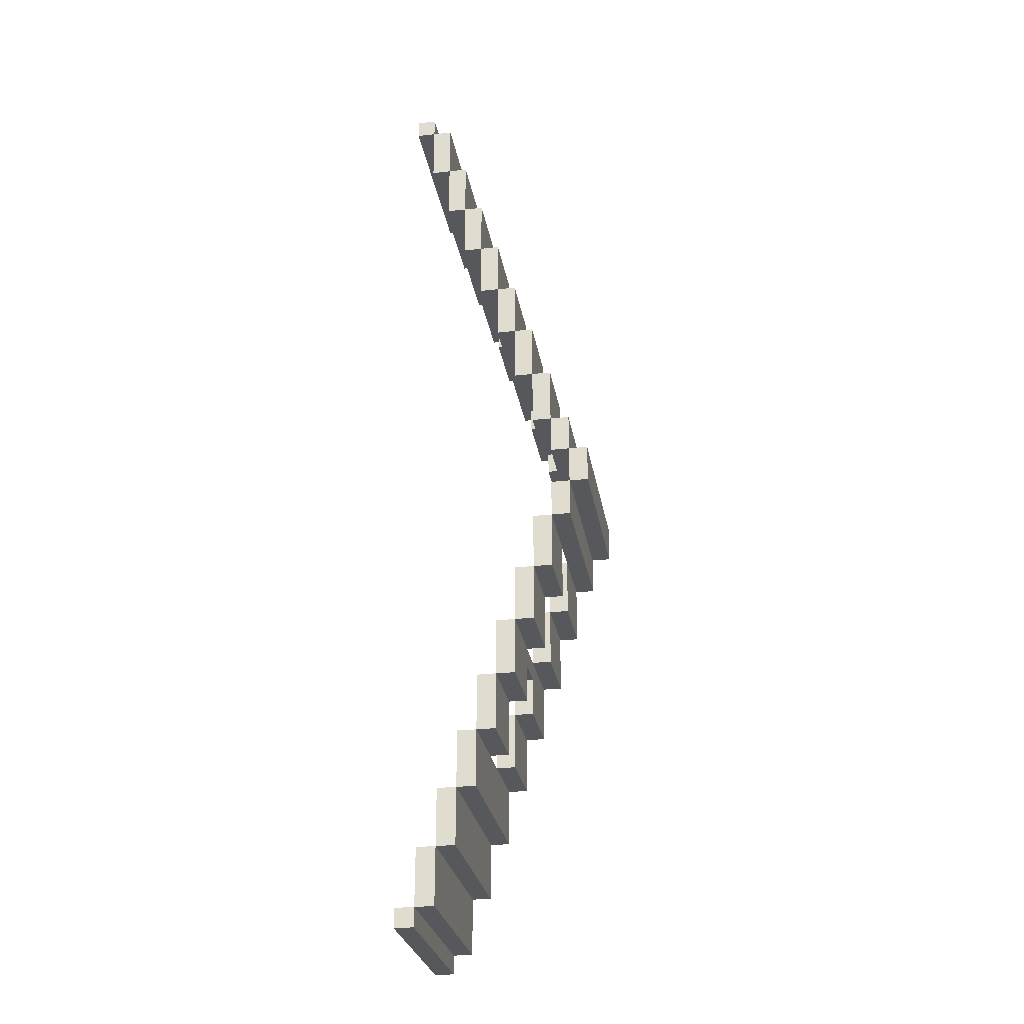
<metadata>
{"format":"obj","ext":"obj","renderer":"f3d","projection":"perspective","resolution":1024,"background":"white","views":[{"elev":-27.7,"azim":99.5,"up":"+Z"}]}
</metadata>
<code>
o
v -0.5 4.2 2.5
v -0.5 4.2 2.4
v -0.5 4.2 -2.4
v -0.5 4.2 -2.5
v -0.5 4.3 2.5
v -0.5 4.3 2.4
v -0.5 4.3 2.1
v -0.5 4.3 -2.1
v -0.5 4.3 -2.4
v -0.5 4.3 -2.5
v -0.5 4.4 2.4
v -0.5 4.4 2.1
v -0.5 4.4 1.8
v -0.5 4.4 -1.8
v -0.5 4.4 -2.1
v -0.5 4.4 -2.4
v -0.5 4.5 2.1
v -0.5 4.5 1.8
v -0.5 4.5 1.5
v -0.5 4.5 -1.5
v -0.5 4.5 -1.8
v -0.5 4.5 -2.1
v -0.5 4.6 1.8
v -0.5 4.6 1.5
v -0.5 4.6 1.2
v -0.5 4.6 -1.2
v -0.5 4.6 -1.5
v -0.5 4.6 -1.8
v -0.5 4.7 1.5
v -0.5 4.7 1.2
v -0.5 4.7 0.9
v -0.5 4.7 -0.9
v -0.5 4.7 -1.2
v -0.5 4.7 -1.5
v -0.5 4.8 1.2
v -0.5 4.8 0.9
v -0.5 4.8 0.6
v -0.5 4.8 -0.6
v -0.5 4.8 -0.9
v -0.5 4.8 -1.2
v -0.5 4.9 0.9
v -0.5 4.9 0.6
v -0.5 4.9 0.3
v -0.5 4.9 -0.3
v -0.5 4.9 -0.6
v -0.5 4.9 -0.9
v -0.5 5 0.6
v -0.5 5 0.3
v -0.5 5 0.1
v -0.5 5 -0.1
v -0.5 5 -0.3
v -0.5 5 -0.6
v -0.5 5.1 0.3
v -0.5 5.1 0.1
v -0.5 5.1 -0.1
v -0.5 5.1 -0.3
v -0.5 5.2 0.1
v -0.5 5.2 -0.1
v 0.1 4.6 1.5
v 0.1 4.6 1.2
v 0.1 4.6 -1.2
v 0.1 4.6 -1.5
v 0.1 4.7 1.5
v 0.1 4.7 1.2
v 0.1 4.7 1
v 0.1 4.7 -1
v 0.1 4.7 -1.2
v 0.1 4.7 -1.5
v 0.1 4.8 1.2
v 0.1 4.8 1
v 0.1 4.8 0.9
v 0.1 4.8 0.6
v 0.1 4.8 -0.6
v 0.1 4.8 -0.9
v 0.1 4.8 -1
v 0.1 4.8 -1.2
v 0.1 4.9 0.9
v 0.1 4.9 0.6
v 0.1 4.9 0.3
v 0.1 4.9 -0.3
v 0.1 4.9 -0.6
v 0.1 4.9 -0.9
v 0.1 5 0.6
v 0.1 5 0.3
v 0.1 5 -0.3
v 0.1 5 -0.6
v -0.1 4.6 1.5
v -0.1 4.6 1.2
v -0.1 4.6 -1.2
v -0.1 4.6 -1.5
v -0.1 4.7 1.5
v -0.1 4.7 1.2
v -0.1 4.7 1
v -0.1 4.7 -1
v -0.1 4.7 -1.2
v -0.1 4.7 -1.5
v -0.1 4.8 1.2
v -0.1 4.8 1
v -0.1 4.8 0.9
v -0.1 4.8 0.6
v -0.1 4.8 -0.6
v -0.1 4.8 -0.9
v -0.1 4.8 -1
v -0.1 4.8 -1.2
v -0.1 4.9 0.9
v -0.1 4.9 0.6
v -0.1 4.9 0.3
v -0.1 4.9 -0.3
v -0.1 4.9 -0.6
v -0.1 4.9 -0.9
v -0.1 5 0.6
v -0.1 5 0.3
v -0.1 5 -0.3
v -0.1 5 -0.6
v 0.5 4.2 2.5
v 0.5 4.2 2.4
v 0.5 4.2 -2.4
v 0.5 4.2 -2.5
v 0.5 4.3 2.5
v 0.5 4.3 2.4
v 0.5 4.3 2.1
v 0.5 4.3 -2.1
v 0.5 4.3 -2.4
v 0.5 4.3 -2.5
v 0.5 4.4 2.4
v 0.5 4.4 2.1
v 0.5 4.4 1.8
v 0.5 4.4 -1.8
v 0.5 4.4 -2.1
v 0.5 4.4 -2.4
v 0.5 4.5 2.1
v 0.5 4.5 1.8
v 0.5 4.5 1.5
v 0.5 4.5 -1.5
v 0.5 4.5 -1.8
v 0.5 4.5 -2.1
v 0.5 4.6 1.8
v 0.5 4.6 1.5
v 0.5 4.6 1.2
v 0.5 4.6 -1.2
v 0.5 4.6 -1.5
v 0.5 4.6 -1.8
v 0.5 4.7 1.5
v 0.5 4.7 1.2
v 0.5 4.7 0.9
v 0.5 4.7 -0.9
v 0.5 4.7 -1.2
v 0.5 4.7 -1.5
v 0.5 4.8 1.2
v 0.5 4.8 0.9
v 0.5 4.8 0.6
v 0.5 4.8 -0.6
v 0.5 4.8 -0.9
v 0.5 4.8 -1.2
v 0.5 4.9 0.9
v 0.5 4.9 0.6
v 0.5 4.9 0.3
v 0.5 4.9 -0.3
v 0.5 4.9 -0.6
v 0.5 4.9 -0.9
v 0.5 5 0.6
v 0.5 5 0.3
v 0.5 5 0.1
v 0.5 5 -0.1
v 0.5 5 -0.3
v 0.5 5 -0.6
v 0.5 5.1 0.3
v 0.5 5.1 0.1
v 0.5 5.1 -0.1
v 0.5 5.1 -0.3
v 0.5 5.2 0.1
v 0.5 5.2 -0.1
v -0.5 4.2 2.5
v -0.5 4.3 2.5
v 0.5 4.2 2.5
v 0.5 4.3 2.5
v -0.5 4.3 2.4
v -0.5 4.4 2.4
v -0.2 4.3 2.4
v -0.2 4.4 2.4
v 0.2 4.3 2.4
v 0.2 4.4 2.4
v 0.5 4.3 2.4
v 0.5 4.4 2.4
v -0.5 4.4 2.1
v -0.5 4.5 2.1
v 0.5 4.4 2.1
v 0.5 4.5 2.1
v -0.5 4.5 1.8
v -0.5 4.6 1.8
v 0.5 4.5 1.8
v 0.5 4.6 1.8
v -0.5 4.6 1.5
v -0.5 4.7 1.5
v -0.1 4.6 1.5
v -0.1 4.7 1.5
v 0.1 4.6 1.5
v 0.1 4.7 1.5
v 0.5 4.6 1.5
v 0.5 4.7 1.5
v -0.5 4.7 1.2
v -0.5 4.8 1.2
v -0.1 4.7 1.2
v -0.1 4.8 1.2
v 0.1 4.7 1.2
v 0.1 4.8 1.2
v 0.5 4.7 1.2
v 0.5 4.8 1.2
v -0.1 4.7 1
v -0.1 4.8 1
v 0.1 4.7 1
v 0.1 4.8 1
v -0.5 4.8 0.9
v -0.5 4.9 0.9
v -0.1 4.8 0.9
v -0.1 4.9 0.9
v 0.1 4.8 0.9
v 0.1 4.9 0.9
v 0.5 4.8 0.9
v 0.5 4.9 0.9
v -0.5 4.9 0.6
v -0.5 5 0.6
v -0.1 4.9 0.6
v -0.1 5 0.6
v 0.1 4.9 0.6
v 0.1 5 0.6
v 0.5 4.9 0.6
v 0.5 5 0.6
v -0.5 5 0.3
v -0.5 5.1 0.3
v -0.1 5 0.3
v 0.1 5 0.3
v 0.5 5 0.3
v 0.5 5.1 0.3
v -0.5 5.1 0.1
v -0.5 5.2 0.1
v 0.5 5.1 0.1
v 0.5 5.2 0.1
v -0.5 5 -0.1
v -0.5 5.1 -0.1
v 0.5 5 -0.1
v 0.5 5.1 -0.1
v -0.5 4.9 -0.3
v -0.5 5 -0.3
v -0.1 4.9 -0.3
v -0.1 5 -0.3
v 0.1 4.9 -0.3
v 0.1 5 -0.3
v 0.5 4.9 -0.3
v 0.5 5 -0.3
v -0.5 4.8 -0.6
v -0.5 4.9 -0.6
v -0.1 4.8 -0.6
v -0.1 4.9 -0.6
v 0.1 4.8 -0.6
v 0.1 4.9 -0.6
v 0.5 4.8 -0.6
v 0.5 4.9 -0.6
v -0.5 4.7 -0.9
v -0.5 4.8 -0.9
v -0.1 4.7 -0.9
v -0.1 4.8 -0.9
v 0.1 4.7 -0.9
v 0.1 4.8 -0.9
v 0.5 4.7 -0.9
v 0.5 4.8 -0.9
v -0.5 4.6 -1.2
v -0.5 4.7 -1.2
v -0.1 4.6 -1.2
v -0.1 4.7 -1.2
v 0.1 4.6 -1.2
v 0.1 4.7 -1.2
v 0.5 4.6 -1.2
v 0.5 4.7 -1.2
v -0.5 4.5 -1.5
v -0.5 4.6 -1.5
v -0.1 4.5 -1.5
v -0.1 4.6 -1.5
v 0.1 4.5 -1.5
v 0.1 4.6 -1.5
v 0.5 4.5 -1.5
v 0.5 4.6 -1.5
v -0.5 4.4 -1.8
v -0.5 4.5 -1.8
v 0.5 4.4 -1.8
v 0.5 4.5 -1.8
v -0.5 4.3 -2.1
v -0.5 4.4 -2.1
v 0.5 4.3 -2.1
v 0.5 4.4 -2.1
v -0.5 4.2 -2.4
v -0.5 4.3 -2.4
v -0.2 4.3 -2.4
v 0.2 4.3 -2.4
v 0.5 4.2 -2.4
v 0.5 4.3 -2.4
v -0.5 4.2 2.4
v -0.5 4.3 2.4
v -0.2 4.3 2.4
v 0.2 4.3 2.4
v 0.5 4.2 2.4
v 0.5 4.3 2.4
v -0.5 4.3 2.1
v -0.5 4.4 2.1
v 0.5 4.3 2.1
v 0.5 4.4 2.1
v -0.5 4.4 1.8
v -0.5 4.5 1.8
v 0.5 4.4 1.8
v 0.5 4.5 1.8
v -0.5 4.5 1.5
v -0.5 4.6 1.5
v -0.1 4.5 1.5
v -0.1 4.6 1.5
v 0.1 4.5 1.5
v 0.1 4.6 1.5
v 0.5 4.5 1.5
v 0.5 4.6 1.5
v -0.5 4.6 1.2
v -0.5 4.7 1.2
v -0.1 4.6 1.2
v -0.1 4.7 1.2
v 0.1 4.6 1.2
v 0.1 4.7 1.2
v 0.5 4.6 1.2
v 0.5 4.7 1.2
v -0.5 4.7 0.9
v -0.5 4.8 0.9
v -0.1 4.7 0.9
v -0.1 4.8 0.9
v 0.1 4.7 0.9
v 0.1 4.8 0.9
v 0.5 4.7 0.9
v 0.5 4.8 0.9
v -0.5 4.8 0.6
v -0.5 4.9 0.6
v -0.1 4.8 0.6
v -0.1 4.9 0.6
v 0.1 4.8 0.6
v 0.1 4.9 0.6
v 0.5 4.8 0.6
v 0.5 4.9 0.6
v -0.5 4.9 0.3
v -0.5 5 0.3
v -0.1 4.9 0.3
v -0.1 5 0.3
v 0.1 4.9 0.3
v 0.1 5 0.3
v 0.5 4.9 0.3
v 0.5 5 0.3
v -0.5 5 0.1
v -0.5 5.1 0.1
v 0.5 5 0.1
v 0.5 5.1 0.1
v -0.5 5.1 -0.1
v -0.5 5.2 -0.1
v 0.5 5.1 -0.1
v 0.5 5.2 -0.1
v -0.5 5 -0.3
v -0.5 5.1 -0.3
v -0.1 5 -0.3
v 0.1 5 -0.3
v 0.5 5 -0.3
v 0.5 5.1 -0.3
v -0.5 4.9 -0.6
v -0.5 5 -0.6
v -0.1 4.9 -0.6
v -0.1 5 -0.6
v 0.1 4.9 -0.6
v 0.1 5 -0.6
v 0.5 4.9 -0.6
v 0.5 5 -0.6
v -0.5 4.8 -0.9
v -0.5 4.9 -0.9
v -0.1 4.8 -0.9
v -0.1 4.9 -0.9
v 0.1 4.8 -0.9
v 0.1 4.9 -0.9
v 0.5 4.8 -0.9
v 0.5 4.9 -0.9
v -0.1 4.7 -1
v -0.1 4.8 -1
v 0.1 4.7 -1
v 0.1 4.8 -1
v -0.5 4.7 -1.2
v -0.5 4.8 -1.2
v -0.1 4.7 -1.2
v -0.1 4.8 -1.2
v 0.1 4.7 -1.2
v 0.1 4.8 -1.2
v 0.5 4.7 -1.2
v 0.5 4.8 -1.2
v -0.5 4.6 -1.5
v -0.5 4.7 -1.5
v -0.1 4.6 -1.5
v -0.1 4.7 -1.5
v 0.1 4.6 -1.5
v 0.1 4.7 -1.5
v 0.5 4.6 -1.5
v 0.5 4.7 -1.5
v -0.5 4.5 -1.8
v -0.5 4.6 -1.8
v 0.5 4.5 -1.8
v 0.5 4.6 -1.8
v -0.5 4.4 -2.1
v -0.5 4.5 -2.1
v 0.5 4.4 -2.1
v 0.5 4.5 -2.1
v -0.5 4.3 -2.4
v -0.5 4.4 -2.4
v -0.2 4.3 -2.4
v -0.2 4.4 -2.4
v 0.2 4.3 -2.4
v 0.2 4.4 -2.4
v 0.5 4.3 -2.4
v 0.5 4.4 -2.4
v -0.5 4.2 -2.5
v -0.5 4.3 -2.5
v 0.5 4.2 -2.5
v 0.5 4.3 -2.5
v -0.5 4.2 2.5
v 0.5 4.2 2.5
v -0.5 4.2 2.4
v 0.5 4.2 2.4
v -0.5 4.2 -2.4
v 0.5 4.2 -2.4
v -0.5 4.2 -2.5
v 0.5 4.2 -2.5
v -0.5 4.3 2.4
v -0.2 4.3 2.4
v 0.2 4.3 2.4
v 0.5 4.3 2.4
v -0.2 4.3 2.3
v 0.2 4.3 2.3
v -0.5 4.3 2.1
v 0.5 4.3 2.1
v -0.5 4.3 -2.1
v 0.5 4.3 -2.1
v -0.2 4.3 -2.3
v 0.2 4.3 -2.3
v -0.5 4.3 -2.4
v -0.2 4.3 -2.4
v 0.2 4.3 -2.4
v 0.5 4.3 -2.4
v -0.5 4.4 2.1
v 0.5 4.4 2.1
v -0.5 4.4 1.8
v 0.5 4.4 1.8
v -0.5 4.4 -1.8
v 0.5 4.4 -1.8
v -0.5 4.4 -2.1
v 0.5 4.4 -2.1
v -0.5 4.5 1.8
v 0.5 4.5 1.8
v -0.1 4.5 1.6
v 0.1 4.5 1.6
v -0.5 4.5 1.5
v -0.1 4.5 1.5
v 0.1 4.5 1.5
v 0.5 4.5 1.5
v -0.5 4.5 -1.5
v -0.1 4.5 -1.5
v 0.1 4.5 -1.5
v 0.5 4.5 -1.5
v -0.1 4.5 -1.6
v 0.1 4.5 -1.6
v -0.5 4.5 -1.8
v 0.5 4.5 -1.8
v -0.5 4.6 1.5
v -0.1 4.6 1.5
v 0.1 4.6 1.5
v 0.5 4.6 1.5
v -0.5 4.6 1.2
v -0.1 4.6 1.2
v 0.1 4.6 1.2
v 0.5 4.6 1.2
v -0.5 4.6 -1.2
v -0.1 4.6 -1.2
v 0.1 4.6 -1.2
v 0.5 4.6 -1.2
v -0.5 4.6 -1.5
v -0.1 4.6 -1.5
v 0.1 4.6 -1.5
v 0.5 4.6 -1.5
v -0.5 4.7 1.2
v -0.1 4.7 1.2
v 0.1 4.7 1.2
v 0.5 4.7 1.2
v -0.1 4.7 1
v 0.1 4.7 1
v -0.5 4.7 0.9
v -0.1 4.7 0.9
v 0.1 4.7 0.9
v 0.5 4.7 0.9
v -0.5 4.7 -0.9
v -0.1 4.7 -0.9
v 0.1 4.7 -0.9
v 0.5 4.7 -0.9
v -0.1 4.7 -1
v 0.1 4.7 -1
v -0.5 4.7 -1.2
v -0.1 4.7 -1.2
v 0.1 4.7 -1.2
v 0.5 4.7 -1.2
v -0.5 4.8 0.9
v -0.1 4.8 0.9
v 0.1 4.8 0.9
v 0.5 4.8 0.9
v -0.5 4.8 0.6
v -0.1 4.8 0.6
v 0.1 4.8 0.6
v 0.5 4.8 0.6
v -0.5 4.8 -0.6
v -0.1 4.8 -0.6
v 0.1 4.8 -0.6
v 0.5 4.8 -0.6
v -0.5 4.8 -0.9
v -0.1 4.8 -0.9
v 0.1 4.8 -0.9
v 0.5 4.8 -0.9
v -0.5 4.9 0.6
v -0.1 4.9 0.6
v 0.1 4.9 0.6
v 0.5 4.9 0.6
v -0.5 4.9 0.3
v -0.1 4.9 0.3
v 0.1 4.9 0.3
v 0.5 4.9 0.3
v -0.5 4.9 -0.3
v -0.1 4.9 -0.3
v 0.1 4.9 -0.3
v 0.5 4.9 -0.3
v -0.5 4.9 -0.6
v -0.1 4.9 -0.6
v 0.1 4.9 -0.6
v 0.5 4.9 -0.6
v -0.5 5 0.3
v -0.1 5 0.3
v 0.1 5 0.3
v 0.5 5 0.3
v -0.5 5 0.1
v 0.5 5 0.1
v -0.5 5 -0.1
v 0.5 5 -0.1
v -0.5 5 -0.3
v -0.1 5 -0.3
v 0.1 5 -0.3
v 0.5 5 -0.3
v -0.5 5.1 0.1
v 0.5 5.1 0.1
v -0.5 5.1 -0.1
v 0.5 5.1 -0.1
v -0.5 4.3 2.5
v 0.5 4.3 2.5
v -0.5 4.3 2.4
v -0.2 4.3 2.4
v 0.2 4.3 2.4
v 0.5 4.3 2.4
v -0.5 4.3 -2.4
v -0.2 4.3 -2.4
v 0.2 4.3 -2.4
v 0.5 4.3 -2.4
v -0.5 4.3 -2.5
v 0.5 4.3 -2.5
v -0.5 4.4 2.4
v -0.2 4.4 2.4
v 0.2 4.4 2.4
v 0.5 4.4 2.4
v -0.2 4.4 2.3
v 0.2 4.4 2.3
v -0.5 4.4 2.1
v 0.5 4.4 2.1
v -0.5 4.4 -2.1
v 0.5 4.4 -2.1
v -0.2 4.4 -2.3
v 0.2 4.4 -2.3
v -0.5 4.4 -2.4
v -0.2 4.4 -2.4
v 0.2 4.4 -2.4
v 0.5 4.4 -2.4
v -0.5 4.5 2.1
v 0.5 4.5 2.1
v -0.5 4.5 1.8
v 0.5 4.5 1.8
v -0.5 4.5 -1.8
v 0.5 4.5 -1.8
v -0.5 4.5 -2.1
v 0.5 4.5 -2.1
v -0.5 4.6 1.8
v 0.5 4.6 1.8
v -0.1 4.6 1.6
v 0.1 4.6 1.6
v -0.5 4.6 1.5
v -0.1 4.6 1.5
v 0.1 4.6 1.5
v 0.5 4.6 1.5
v -0.5 4.6 -1.5
v -0.1 4.6 -1.5
v 0.1 4.6 -1.5
v 0.5 4.6 -1.5
v -0.1 4.6 -1.6
v 0.1 4.6 -1.6
v -0.5 4.6 -1.8
v 0.5 4.6 -1.8
v -0.5 4.7 1.5
v -0.1 4.7 1.5
v 0.1 4.7 1.5
v 0.5 4.7 1.5
v -0.5 4.7 1.2
v -0.1 4.7 1.2
v 0.1 4.7 1.2
v 0.5 4.7 1.2
v -0.5 4.7 -1.2
v -0.1 4.7 -1.2
v 0.1 4.7 -1.2
v 0.5 4.7 -1.2
v -0.5 4.7 -1.5
v -0.1 4.7 -1.5
v 0.1 4.7 -1.5
v 0.5 4.7 -1.5
v -0.5 4.8 1.2
v -0.1 4.8 1.2
v 0.1 4.8 1.2
v 0.5 4.8 1.2
v -0.1 4.8 1
v 0.1 4.8 1
v -0.5 4.8 0.9
v -0.1 4.8 0.9
v 0.1 4.8 0.9
v 0.5 4.8 0.9
v -0.5 4.8 -0.9
v -0.1 4.8 -0.9
v 0.1 4.8 -0.9
v 0.5 4.8 -0.9
v -0.1 4.8 -1
v 0.1 4.8 -1
v -0.5 4.8 -1.2
v -0.1 4.8 -1.2
v 0.1 4.8 -1.2
v 0.5 4.8 -1.2
v -0.5 4.9 0.9
v -0.1 4.9 0.9
v 0.1 4.9 0.9
v 0.5 4.9 0.9
v -0.5 4.9 0.6
v -0.1 4.9 0.6
v 0.1 4.9 0.6
v 0.5 4.9 0.6
v -0.5 4.9 -0.6
v -0.1 4.9 -0.6
v 0.1 4.9 -0.6
v 0.5 4.9 -0.6
v -0.5 4.9 -0.9
v -0.1 4.9 -0.9
v 0.1 4.9 -0.9
v 0.5 4.9 -0.9
v -0.5 5 0.6
v -0.1 5 0.6
v 0.1 5 0.6
v 0.5 5 0.6
v -0.5 5 0.3
v -0.1 5 0.3
v 0.1 5 0.3
v 0.5 5 0.3
v -0.5 5 -0.3
v -0.1 5 -0.3
v 0.1 5 -0.3
v 0.5 5 -0.3
v -0.5 5 -0.6
v -0.1 5 -0.6
v 0.1 5 -0.6
v 0.5 5 -0.6
v -0.5 5.1 0.3
v 0.5 5.1 0.3
v -0.5 5.1 0.1
v 0.5 5.1 0.1
v -0.5 5.1 -0.1
v 0.5 5.1 -0.1
v -0.5 5.1 -0.3
v 0.5 5.1 -0.3
v -0.5 5.2 0.1
v 0.5 5.2 0.1
v -0.5 5.2 -0.1
v 0.5 5.2 -0.1
f 5 2 1
f 6 2 5
f 9 4 3
f 10 4 9
f 11 7 6
f 12 7 11
f 15 9 8
f 16 9 15
f 17 13 12
f 18 13 17
f 21 15 14
f 22 15 21
f 23 19 18
f 24 19 23
f 27 21 20
f 28 21 27
f 29 25 24
f 30 25 29
f 33 27 26
f 34 27 33
f 35 31 30
f 36 31 35
f 39 33 32
f 40 33 39
f 41 37 36
f 42 37 41
f 45 39 38
f 46 39 45
f 47 43 42
f 48 43 47
f 51 45 44
f 52 45 51
f 53 49 48
f 54 49 53
f 55 51 50
f 56 51 55
f 57 55 54
f 58 55 57
f 63 60 59
f 64 60 63
f 67 62 61
f 68 62 67
f 69 65 64
f 70 65 69
f 75 67 66
f 76 67 75
f 77 72 71
f 78 72 77
f 81 74 73
f 82 74 81
f 83 79 78
f 84 79 83
f 85 81 80
f 86 81 85
f 87 88 91
f 91 88 92
f 89 90 95
f 95 90 96
f 92 93 97
f 97 93 98
f 94 95 103
f 103 95 104
f 99 100 105
f 105 100 106
f 101 102 109
f 109 102 110
f 106 107 111
f 111 107 112
f 108 109 113
f 113 109 114
f 115 116 119
f 119 116 120
f 117 118 123
f 123 118 124
f 120 121 125
f 125 121 126
f 122 123 129
f 129 123 130
f 126 127 131
f 131 127 132
f 128 129 135
f 135 129 136
f 132 133 137
f 137 133 138
f 134 135 141
f 141 135 142
f 138 139 143
f 143 139 144
f 140 141 147
f 147 141 148
f 144 145 149
f 149 145 150
f 146 147 153
f 153 147 154
f 150 151 155
f 155 151 156
f 152 153 159
f 159 153 160
f 156 157 161
f 161 157 162
f 158 159 165
f 165 159 166
f 162 163 167
f 167 163 168
f 164 165 169
f 169 165 170
f 168 169 171
f 171 169 172
f 175 174 173
f 176 174 175
f 179 178 177
f 180 178 179
f 181 180 179
f 182 180 181
f 183 182 181
f 184 182 183
f 187 186 185
f 188 186 187
f 191 190 189
f 192 190 191
f 195 194 193
f 196 194 195
f 199 198 197
f 200 198 199
f 203 202 201
f 204 202 203
f 207 206 205
f 208 206 207
f 211 210 209
f 212 210 211
f 215 214 213
f 216 214 215
f 219 218 217
f 220 218 219
f 223 222 221
f 224 222 223
f 227 226 225
f 228 226 227
f 231 230 229
f 232 230 231
f 233 230 232
f 234 230 233
f 237 236 235
f 238 236 237
f 241 240 239
f 242 240 241
f 245 244 243
f 246 244 245
f 249 248 247
f 250 248 249
f 253 252 251
f 254 252 253
f 257 256 255
f 258 256 257
f 261 260 259
f 262 260 261
f 263 262 261
f 264 262 263
f 265 264 263
f 266 264 265
f 269 268 267
f 270 268 269
f 273 272 271
f 274 272 273
f 277 276 275
f 278 276 277
f 279 278 277
f 280 278 279
f 281 280 279
f 282 280 281
f 285 284 283
f 286 284 285
f 289 288 287
f 290 288 289
f 293 292 291
f 294 293 291
f 295 294 291
f 296 294 295
f 297 298 299
f 297 299 300
f 297 300 301
f 301 300 302
f 303 304 305
f 305 304 306
f 307 308 309
f 309 308 310
f 311 312 313
f 313 312 314
f 313 314 315
f 315 314 316
f 315 316 317
f 317 316 318
f 319 320 321
f 321 320 322
f 323 324 325
f 325 324 326
f 327 328 329
f 329 328 330
f 329 330 331
f 331 330 332
f 331 332 333
f 333 332 334
f 335 336 337
f 337 336 338
f 339 340 341
f 341 340 342
f 343 344 345
f 345 344 346
f 347 348 349
f 349 348 350
f 351 352 353
f 353 352 354
f 355 356 357
f 357 356 358
f 359 360 361
f 361 360 362
f 362 360 363
f 363 360 364
f 365 366 367
f 367 366 368
f 369 370 371
f 371 370 372
f 373 374 375
f 375 374 376
f 377 378 379
f 379 378 380
f 381 382 383
f 383 382 384
f 385 386 387
f 387 386 388
f 389 390 391
f 391 390 392
f 393 394 395
f 395 394 396
f 397 398 399
f 399 398 400
f 401 402 403
f 403 402 404
f 405 406 407
f 407 406 408
f 409 410 411
f 411 410 412
f 411 412 413
f 413 412 414
f 413 414 415
f 415 414 416
f 417 418 419
f 419 418 420
f 423 422 421
f 424 422 423
f 427 426 425
f 428 426 427
f 433 430 429
f 433 431 430
f 434 432 431
f 434 431 433
f 435 433 429
f 435 434 433
f 436 432 434
f 436 434 435
f 439 438 437
f 440 438 439
f 441 439 437
f 442 440 439
f 442 439 441
f 443 438 440
f 443 440 442
f 444 438 443
f 447 446 445
f 448 446 447
f 451 450 449
f 452 450 451
f 455 454 453
f 456 454 455
f 457 455 453
f 458 456 455
f 458 455 457
f 459 454 456
f 459 456 458
f 460 454 459
f 465 462 461
f 465 463 462
f 466 464 463
f 466 463 465
f 467 465 461
f 467 466 465
f 468 464 466
f 468 466 467
f 473 470 469
f 474 470 473
f 475 472 471
f 476 472 475
f 481 478 477
f 482 478 481
f 483 480 479
f 484 480 483
f 489 486 485
f 490 488 487
f 491 489 485
f 492 490 489
f 492 489 491
f 493 488 490
f 493 490 492
f 494 488 493
f 499 496 495
f 499 497 496
f 500 498 497
f 500 497 499
f 501 499 495
f 502 499 501
f 503 498 500
f 504 498 503
f 509 506 505
f 510 506 509
f 511 508 507
f 512 508 511
f 517 514 513
f 518 514 517
f 519 516 515
f 520 516 519
f 525 522 521
f 526 522 525
f 527 524 523
f 528 524 527
f 533 530 529
f 534 530 533
f 535 532 531
f 536 532 535
f 541 538 537
f 541 540 539
f 541 539 538
f 542 540 541
f 545 544 543
f 546 544 545
f 547 544 546
f 548 544 547
f 551 550 549
f 552 550 551
f 553 554 555
f 555 554 556
f 556 554 557
f 557 554 558
f 559 560 563
f 561 562 563
f 560 561 563
f 563 562 564
f 565 566 569
f 566 567 569
f 567 568 570
f 569 567 570
f 565 569 571
f 569 570 571
f 570 568 572
f 571 570 572
f 573 574 575
f 575 574 576
f 573 575 577
f 575 576 578
f 577 575 578
f 576 574 579
f 578 576 579
f 579 574 580
f 581 582 583
f 583 582 584
f 585 586 587
f 587 586 588
f 589 590 591
f 591 590 592
f 589 591 593
f 591 592 594
f 593 591 594
f 592 590 595
f 594 592 595
f 595 590 596
f 597 598 601
f 598 599 601
f 599 600 602
f 601 599 602
f 597 601 603
f 601 602 603
f 602 600 604
f 603 602 604
f 605 606 609
f 609 606 610
f 607 608 611
f 611 608 612
f 613 614 617
f 617 614 618
f 615 616 619
f 619 616 620
f 621 622 625
f 623 624 626
f 621 625 627
f 625 626 628
f 627 625 628
f 626 624 629
f 628 626 629
f 629 624 630
f 631 632 635
f 632 633 635
f 633 634 636
f 635 633 636
f 631 635 637
f 637 635 638
f 636 634 639
f 639 634 640
f 641 642 645
f 645 642 646
f 643 644 647
f 647 644 648
f 649 650 653
f 653 650 654
f 651 652 655
f 655 652 656
f 657 658 661
f 661 658 662
f 659 660 663
f 663 660 664
f 665 666 669
f 669 666 670
f 667 668 671
f 671 668 672
f 673 674 675
f 675 674 676
f 677 678 679
f 679 678 680
f 681 682 683
f 683 682 684

</code>
